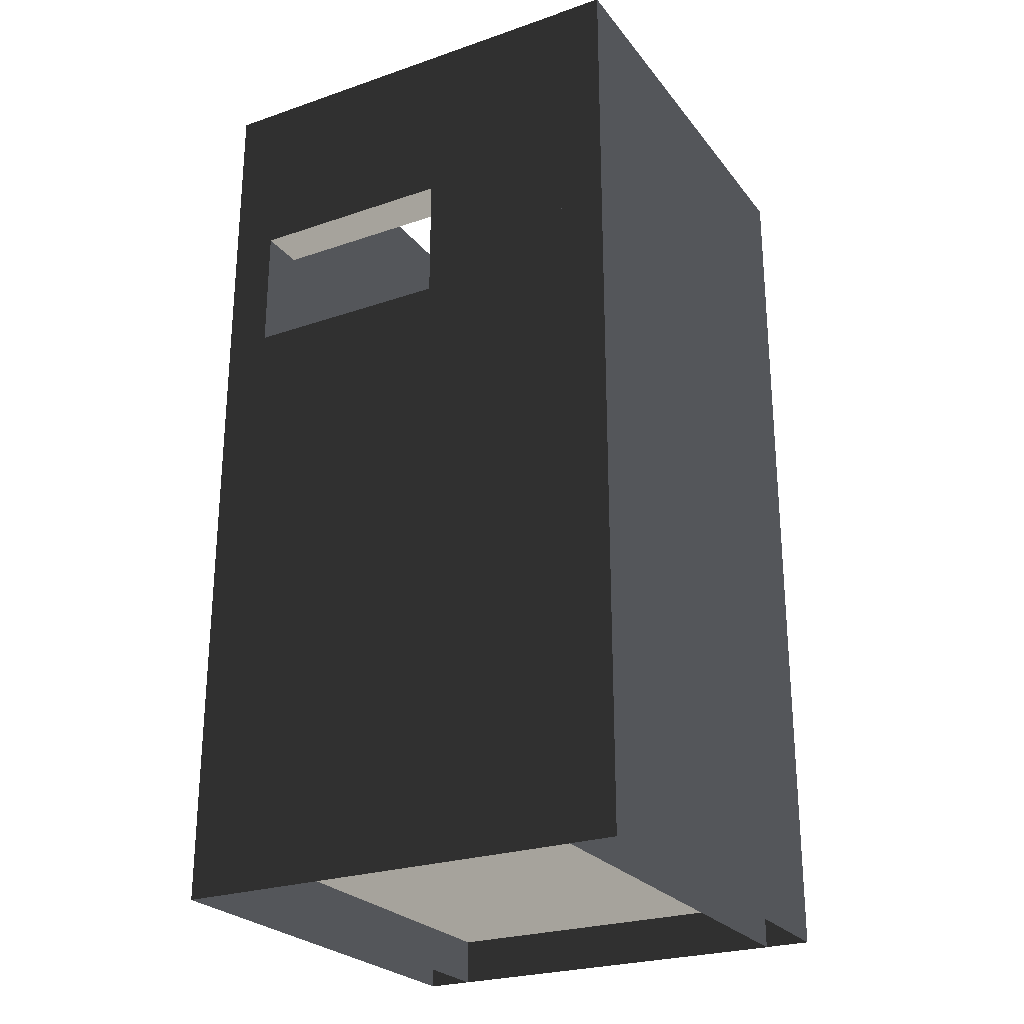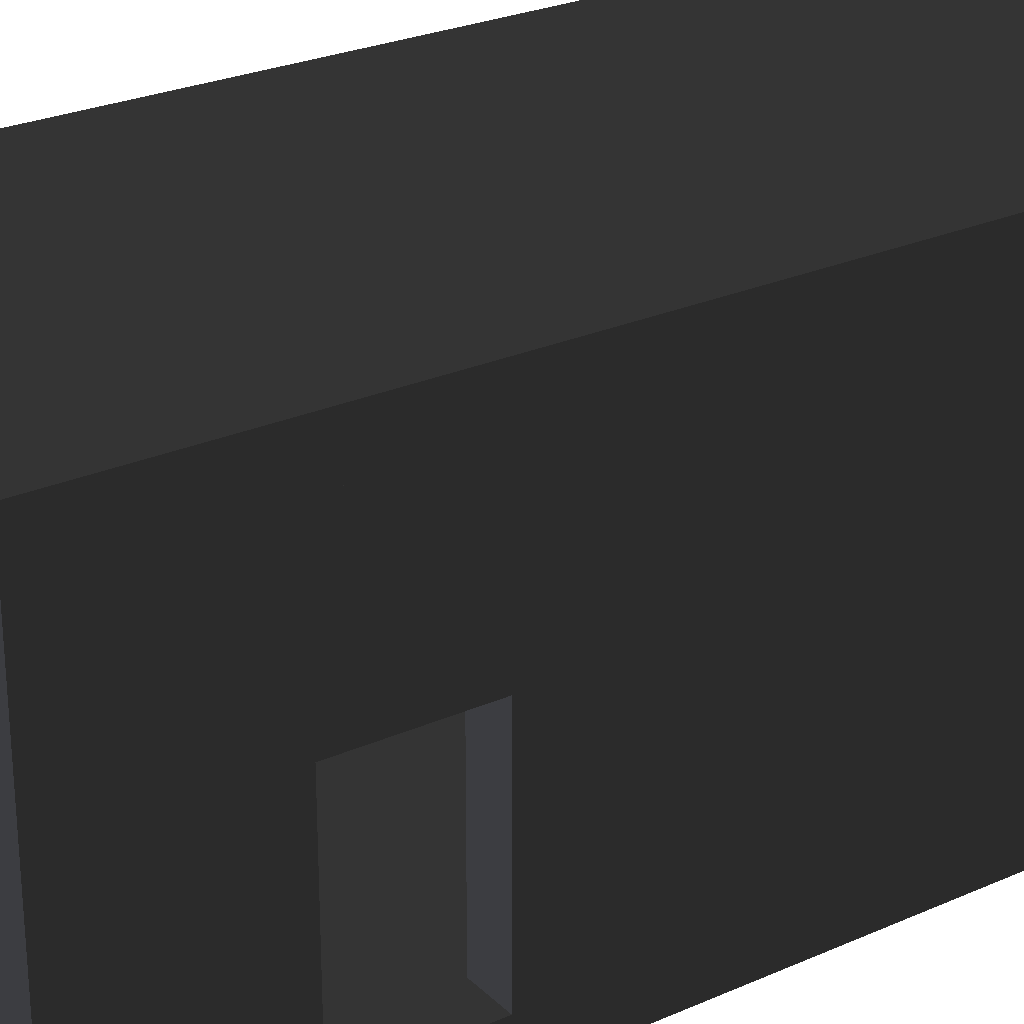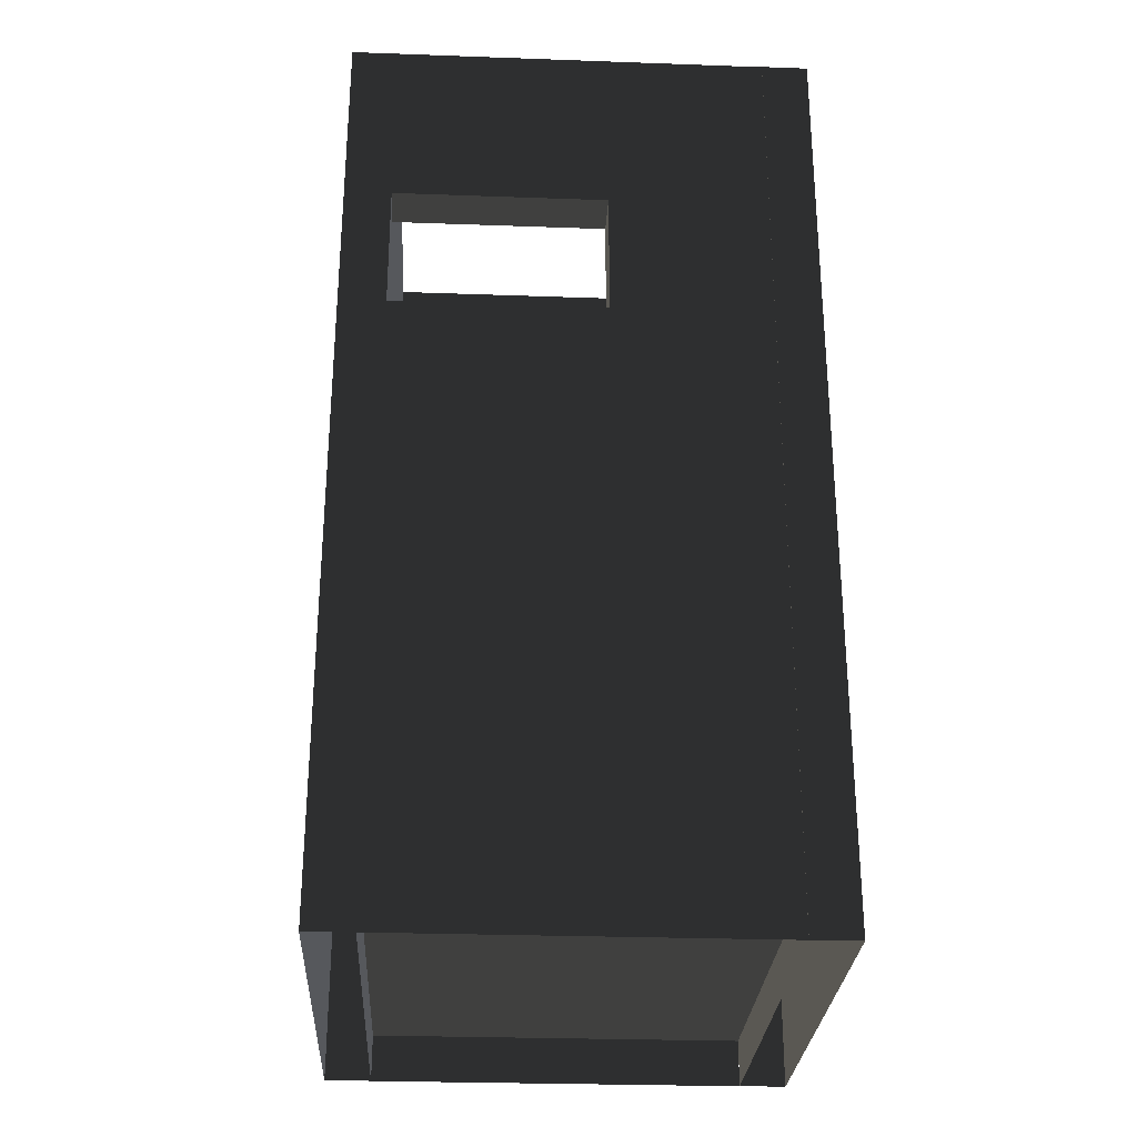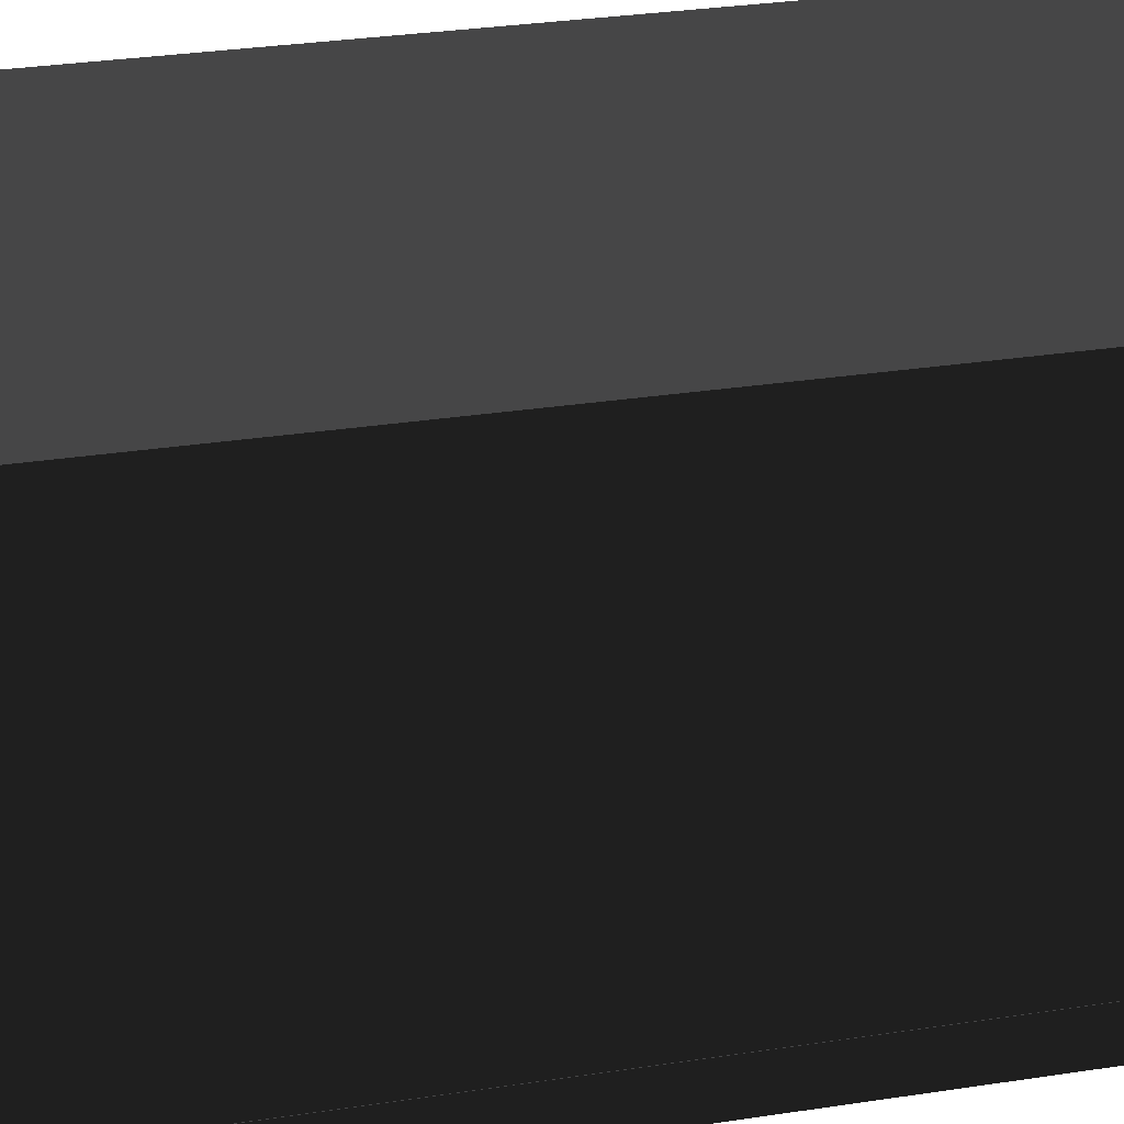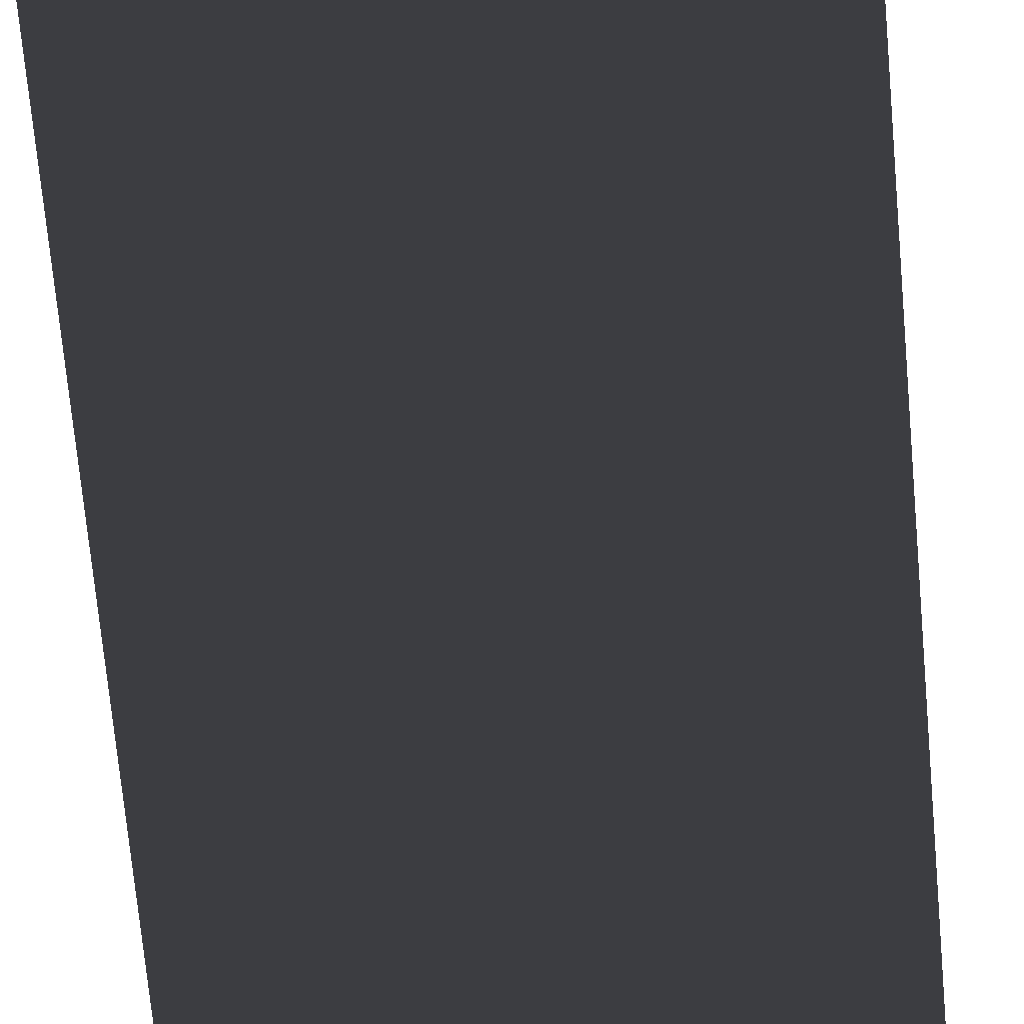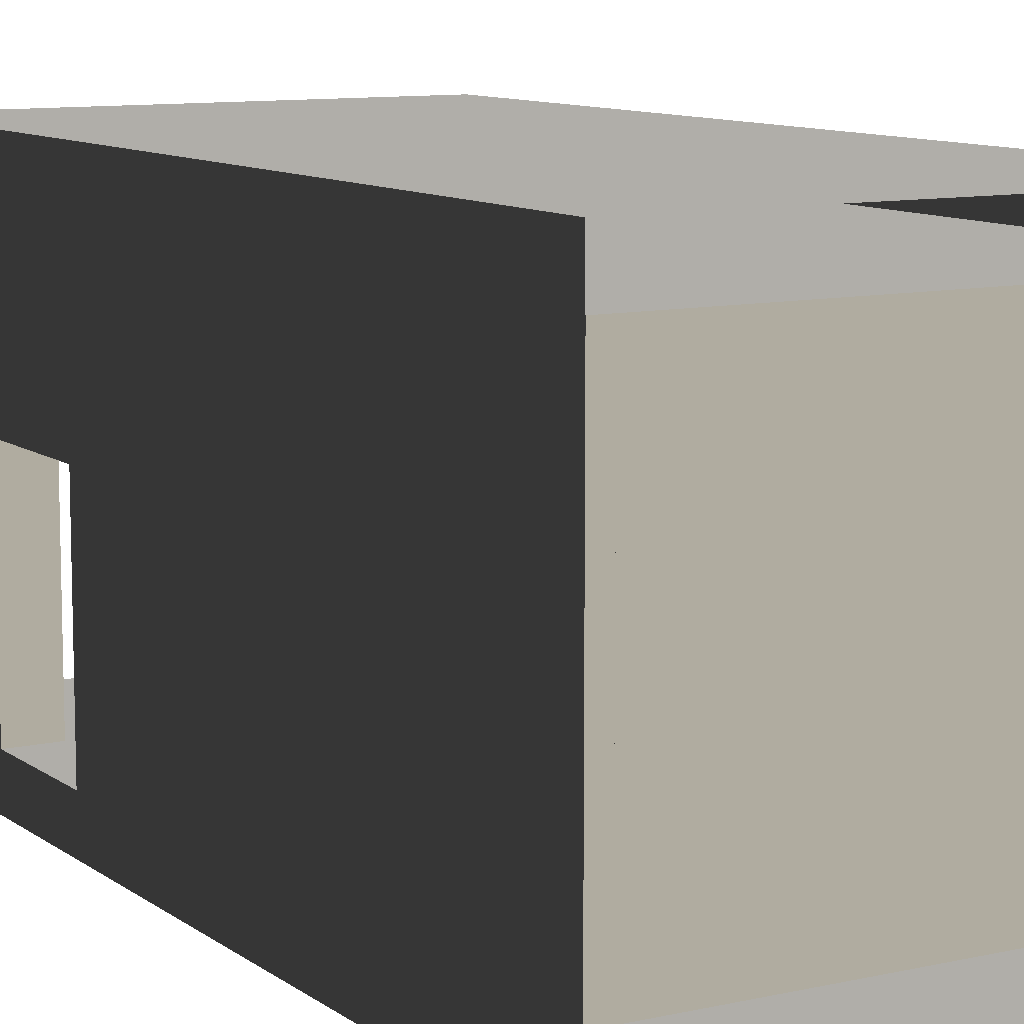
<metadata>
{"format":"obj","ext":"obj","renderer":"f3d","projection":"perspective","resolution":1024,"background":"white","views":[{"elev":-25.4,"azim":118.8,"up":"+Z"},{"elev":26.5,"azim":55.3,"up":"+Y"},{"elev":-28.1,"azim":86.9,"up":"+Z"},{"elev":31.2,"azim":-102.3,"up":"+Y"},{"elev":-72.5,"azim":-174.8,"up":"+Y"},{"elev":10.0,"azim":149.7,"up":"+Y"}]}
</metadata>
<code>
v  0.4979 0.1042 -1
v  0.4979 0.9042 -1
v  0.4979 0.9042 -0.9
v  0.4979 0.1042 -0.9
v  -0.498 0.9042 -0.9
v  -0.498 0.1042 -0.9
v  -0.498 0.9042 -1
v  -0.498 0.1042 -1
v  0.398 0.5621 1
v  0.498 0.5621 1
v  0.4979 0.9042 1
v  0.3979 0.9042 1
v  0.398 0.9042 0.3446
v  0.3979 0.9042 -0.9
v  0.3979 0.5621 -0.9
v  0.398 0.5621 0.3446
v  0.498 0.9042 0.3446
v  0.498 0.5621 0.3446
v  0.498 0.5621 -0.9
v  0.398 0.9042 0.6196
v  0.398 0.5621 0.6196
v  0.498 0.5621 0.6196
v  0.498 0.9042 0.6196
v  0.498 0.1042 1
v  0.398 0.1042 1
v  0.398 0.1042 0.3446
v  0.3979 0.1042 -0.9
v  0.498 0.1042 0.3446
v  0.498 0.1042 -0.9
v  0.398 0.1042 0.6196
v  0.498 0.1042 0.6196
v  -0.3965 0.1042 1
v  -0.3965 0.9042 1
v  -0.4965 0.9042 1
v  -0.4965 0.1042 1
v  -0.4965 0.9042 -0.9
v  -0.4965 0.1042 -0.9
v  -0.3965 0.1042 -0.9
v  -0.3965 0.9042 -0.9
v  0.4988 0.9042 -1
v  0.4988 1.004 -1
v  0.4988 1.004 1
v  0.4988 0.9042 1
v  -0.4965 1.004 1
v  -0.4965 1.004 -1
v  -0.4965 0.9042 -1
v  0.4979 0.0042 -1
v  0.4979 0.1042 1
v  0.498 0.0042 1
v  -0.4973 0.1042 1
v  -0.4973 0.0042 1
v  -0.4973 0.1042 -1
v  -0.4973 0.0042 -1
o 1_miniong_Room
g 1_miniong_Room
f 1 2 3 4
f 4 3 5 6
f 6 5 7 8
f 9 10 11 12
f 13 14 15 16
f 3 17 18 19
f 12 20 21 9
f 20 13 16 21
f 10 22 23 11
f 22 18 17 23
f 24 10 9 25
f 26 16 15 27
f 18 28 29 19
f 25 9 21 30
f 10 24 31 22
f 18 16 26 28
f 22 21 16 18
f 31 30 21 22
f 32 33 34 35
f 35 34 36 37
f 32 38 39 33
f 40 41 42 43
f 43 42 44 34
f 34 44 45 46
f 45 44 42 41
f 34 46 40 43
f 47 1 48 49
f 49 48 50 51
f 51 50 52 53
f 52 50 48 1
f 51 53 47 49

</code>
